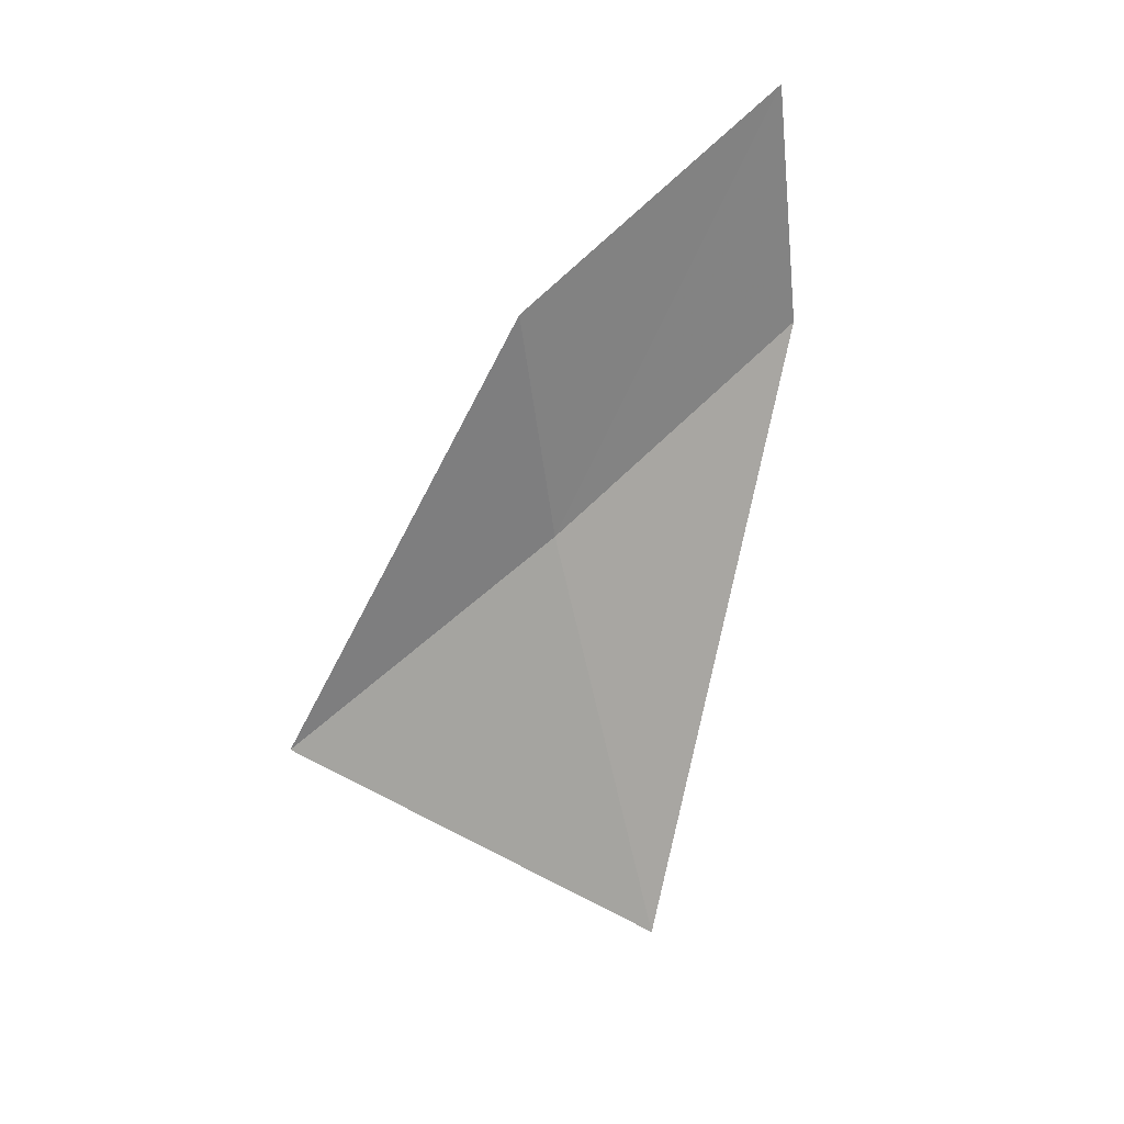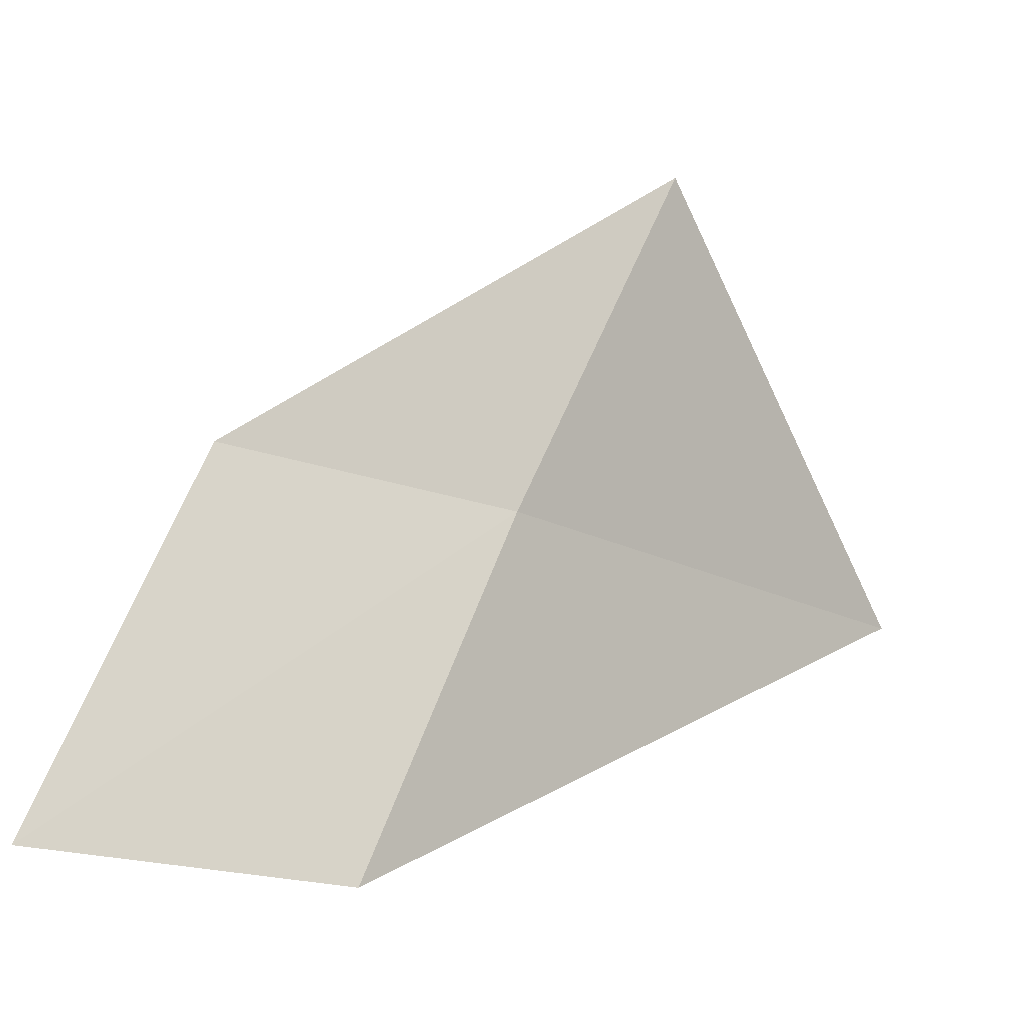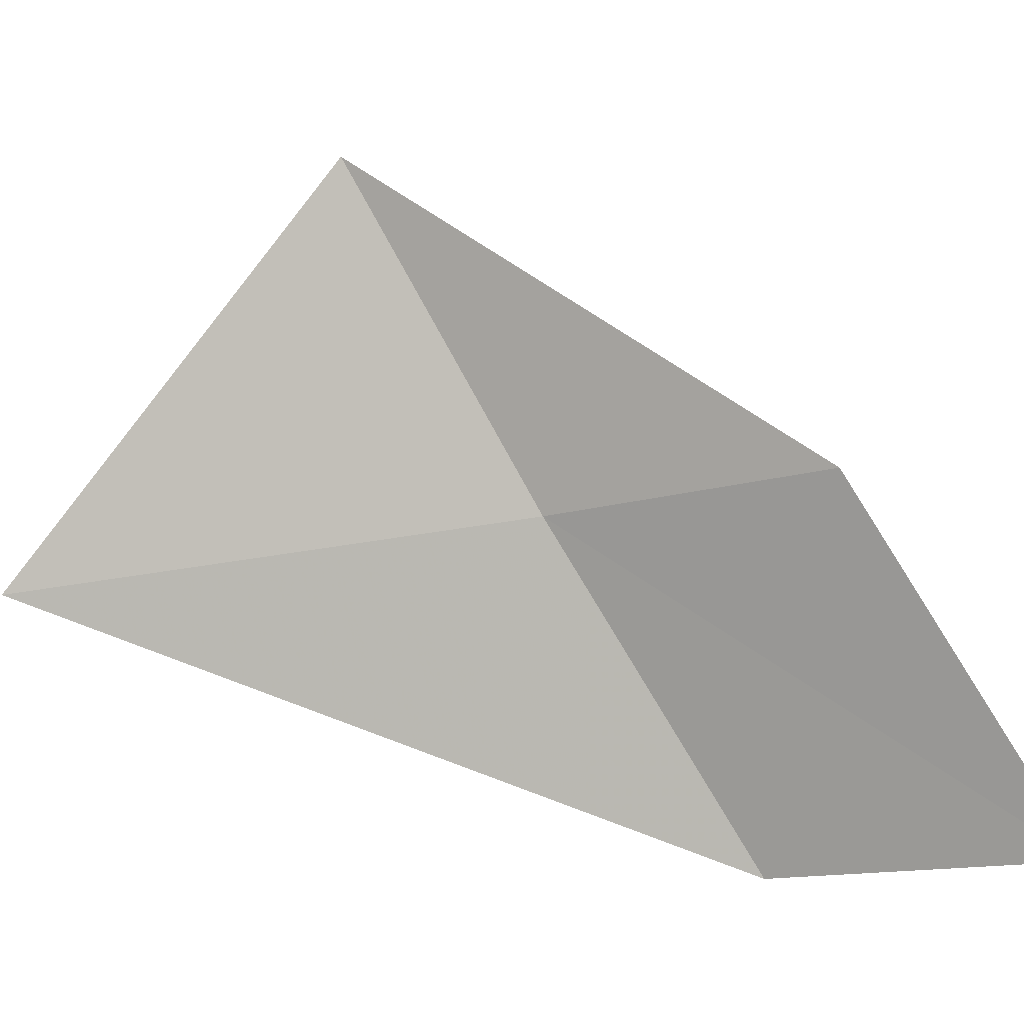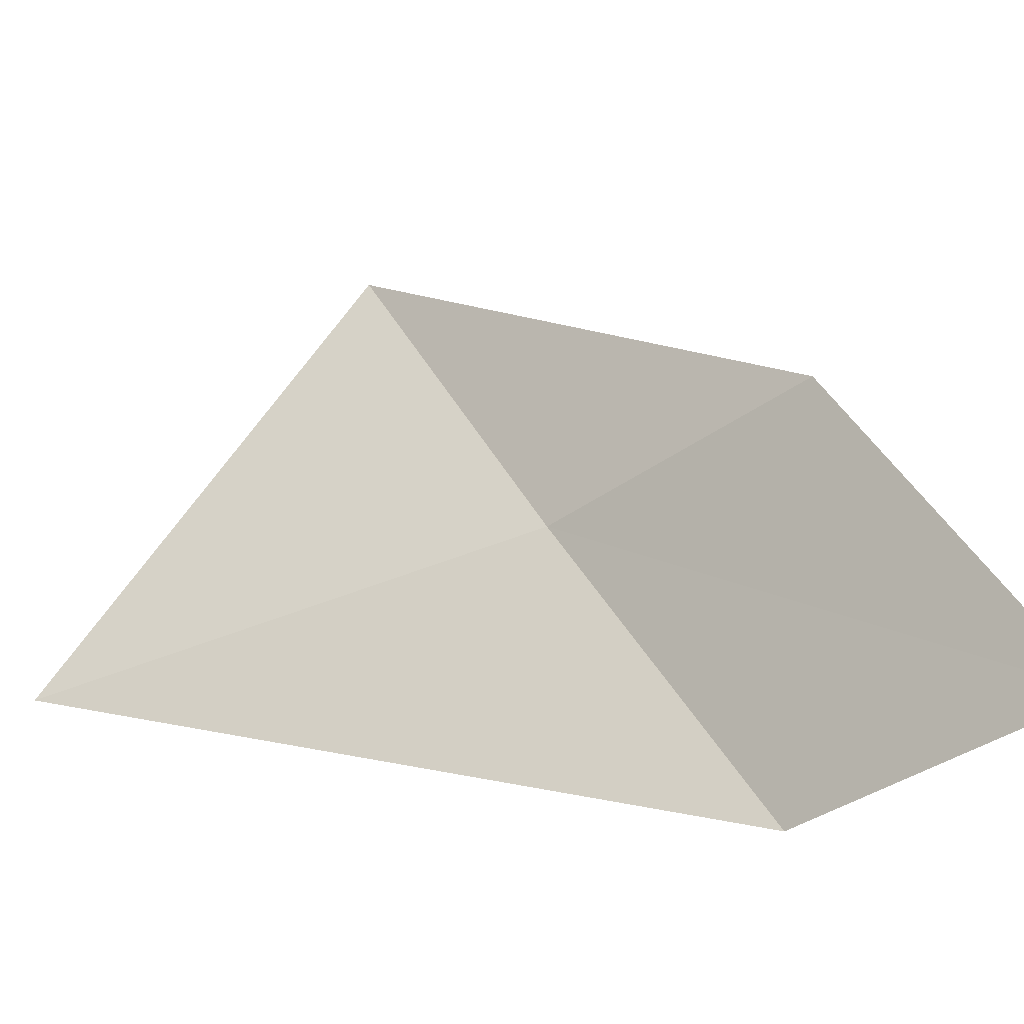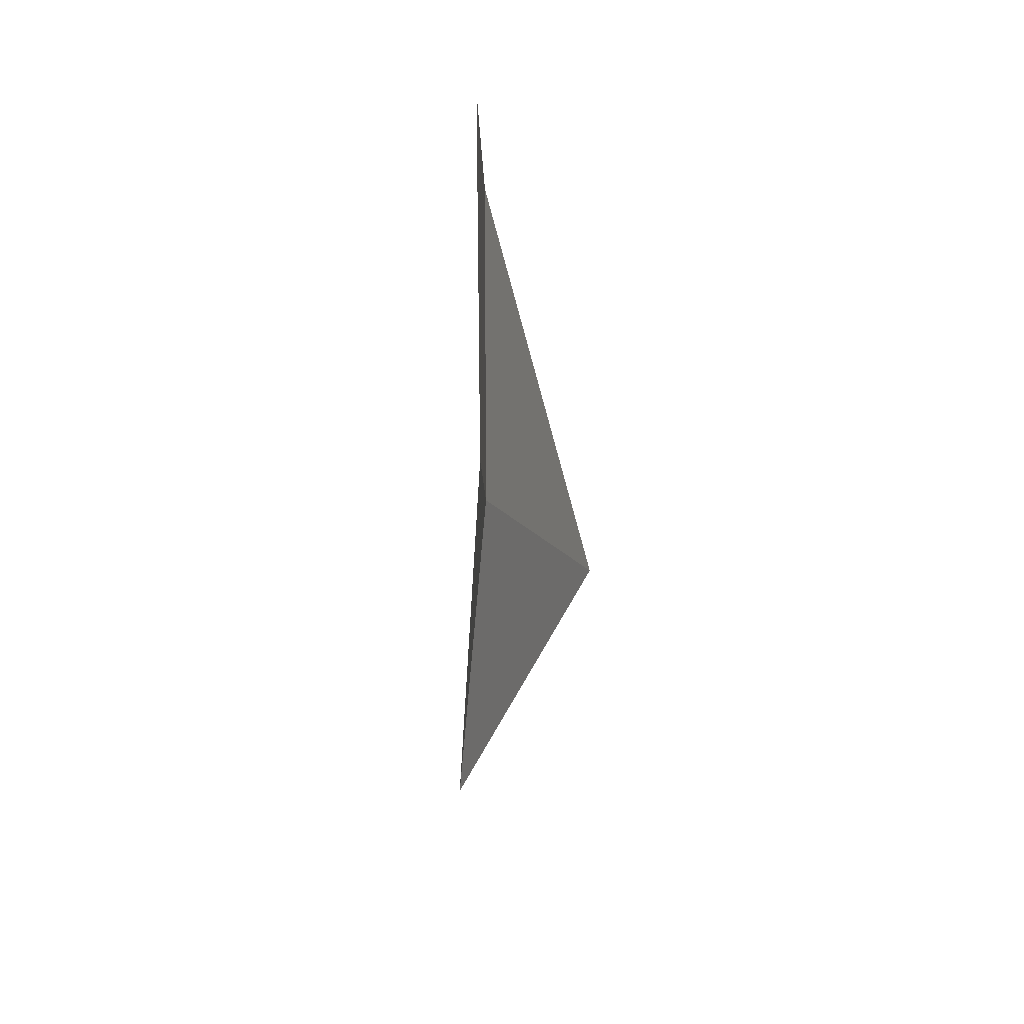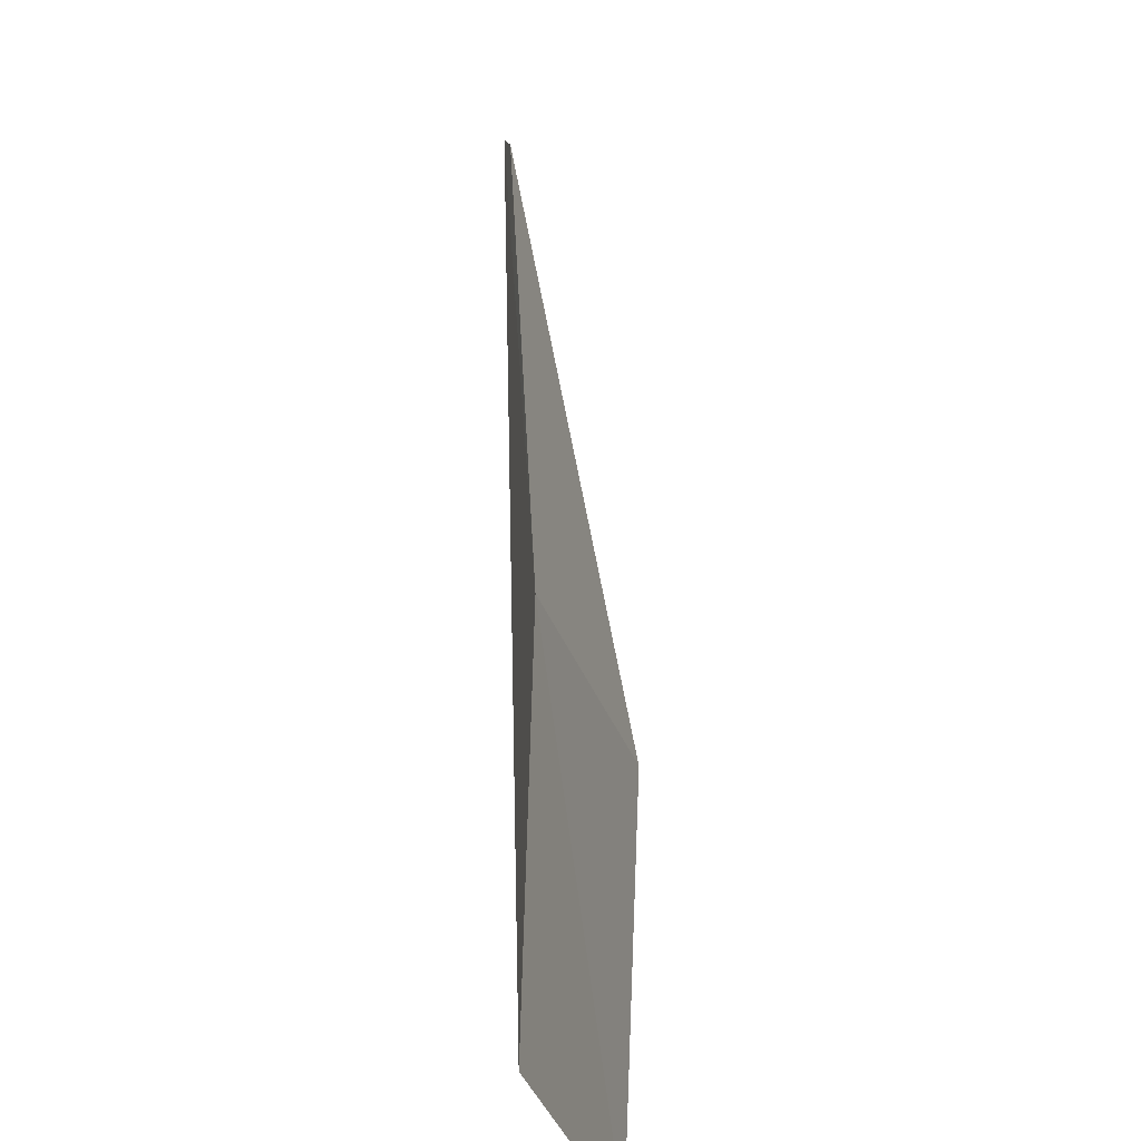
<metadata>
{"format":"obj","ext":"obj","renderer":"f3d","projection":"perspective","resolution":1024,"background":"white","views":[{"elev":31.3,"azim":69.5,"up":"+Y"},{"elev":-6.9,"azim":-119.6,"up":"+Z"},{"elev":0.3,"azim":117.5,"up":"+Z"},{"elev":-31.1,"azim":127.2,"up":"+Z"},{"elev":73.2,"azim":12.0,"up":"+Y"},{"elev":-43.0,"azim":16.8,"up":"+Z"}]}
</metadata>
<code>
v 13.73 131.2 6.495
v 14.19 129.5 6.24
v 13.85 130.6 7.623
v 13.75 132.2 6.639
v 13.49 131.9 5.395
v 13.5 132.9 5.515
f 1 3 2
f 1 4 3
f 1 2 5
f 1 6 4
f 1 5 6

</code>
